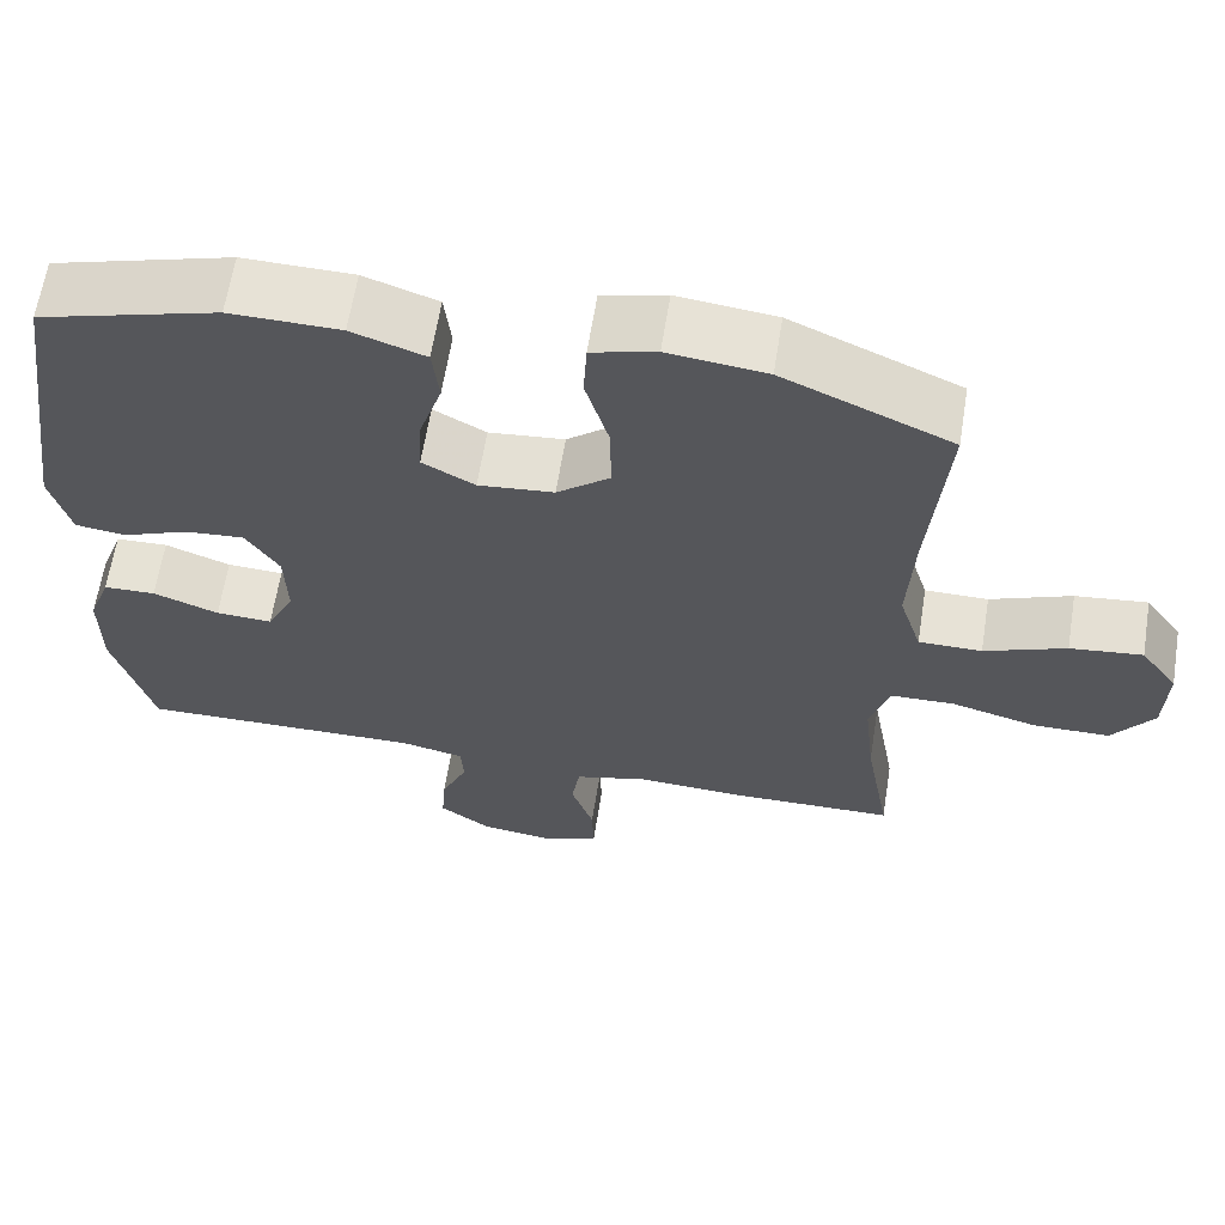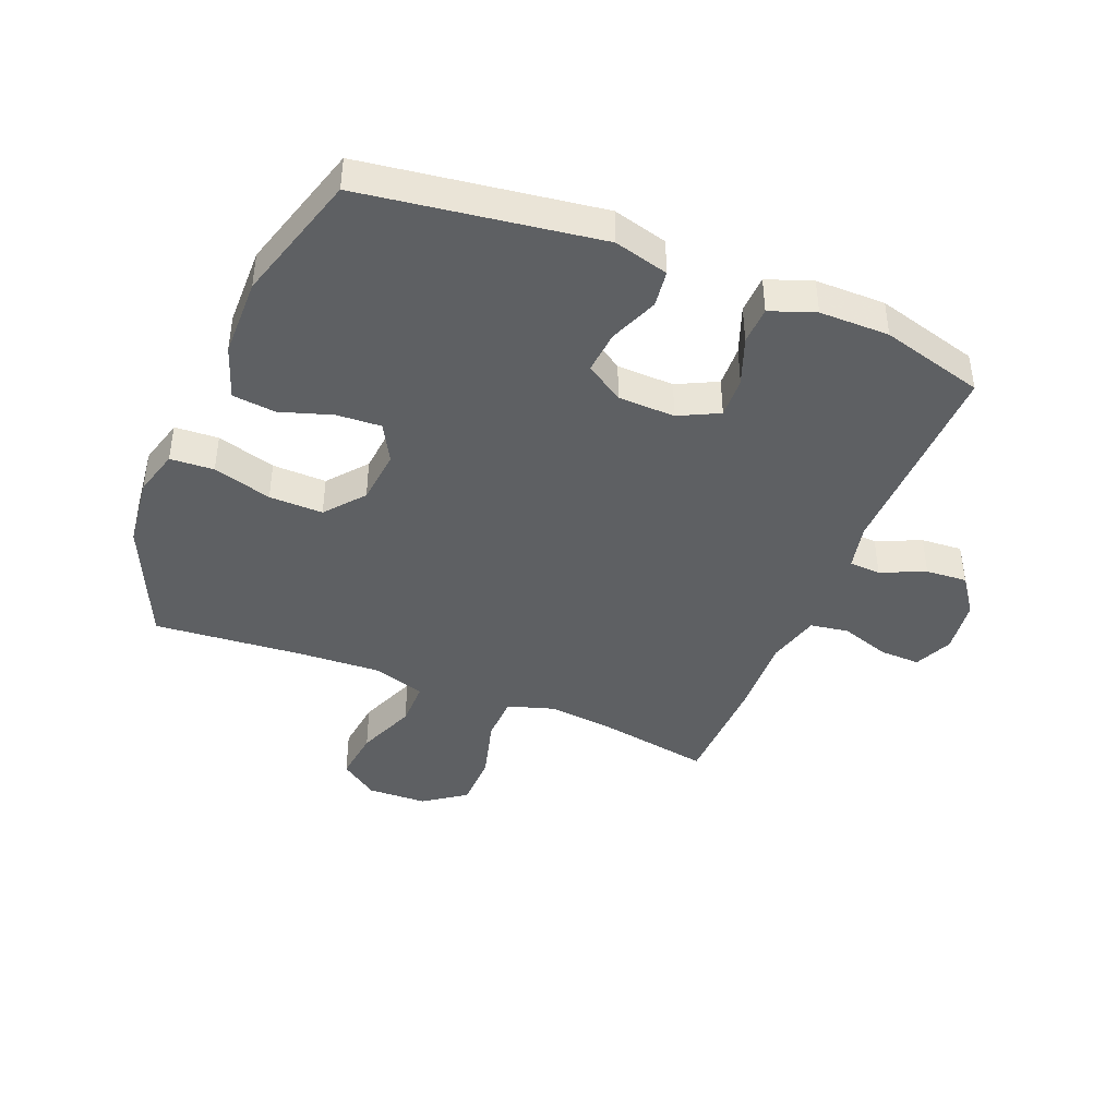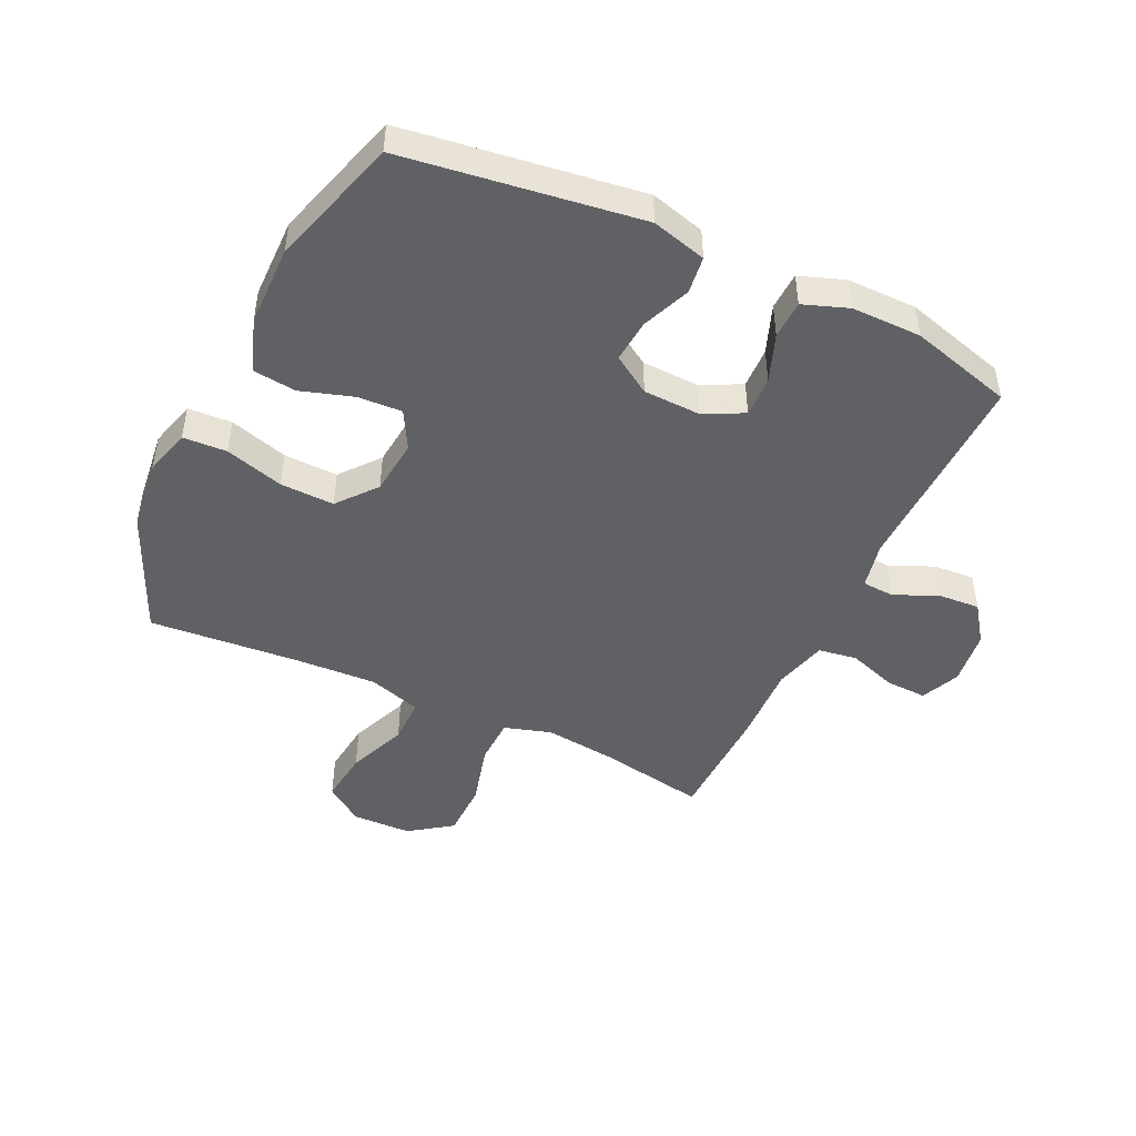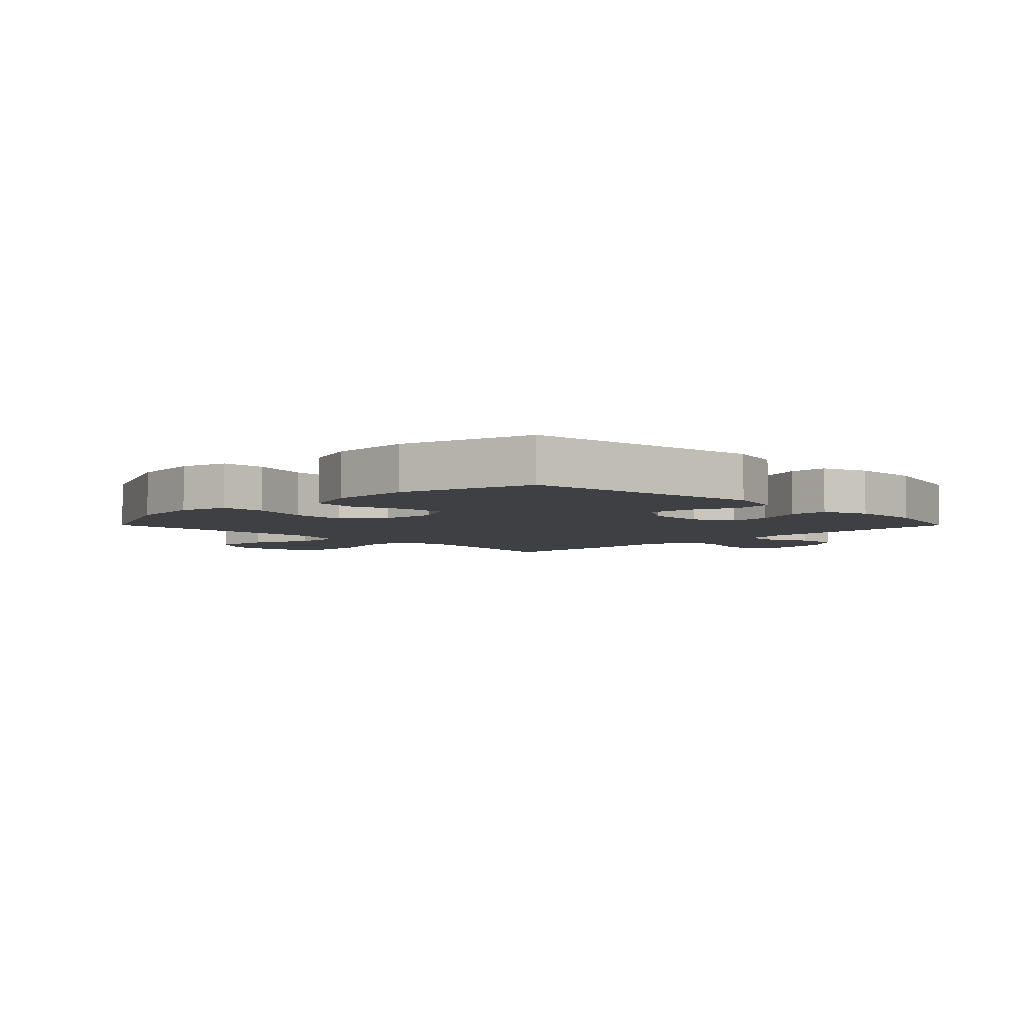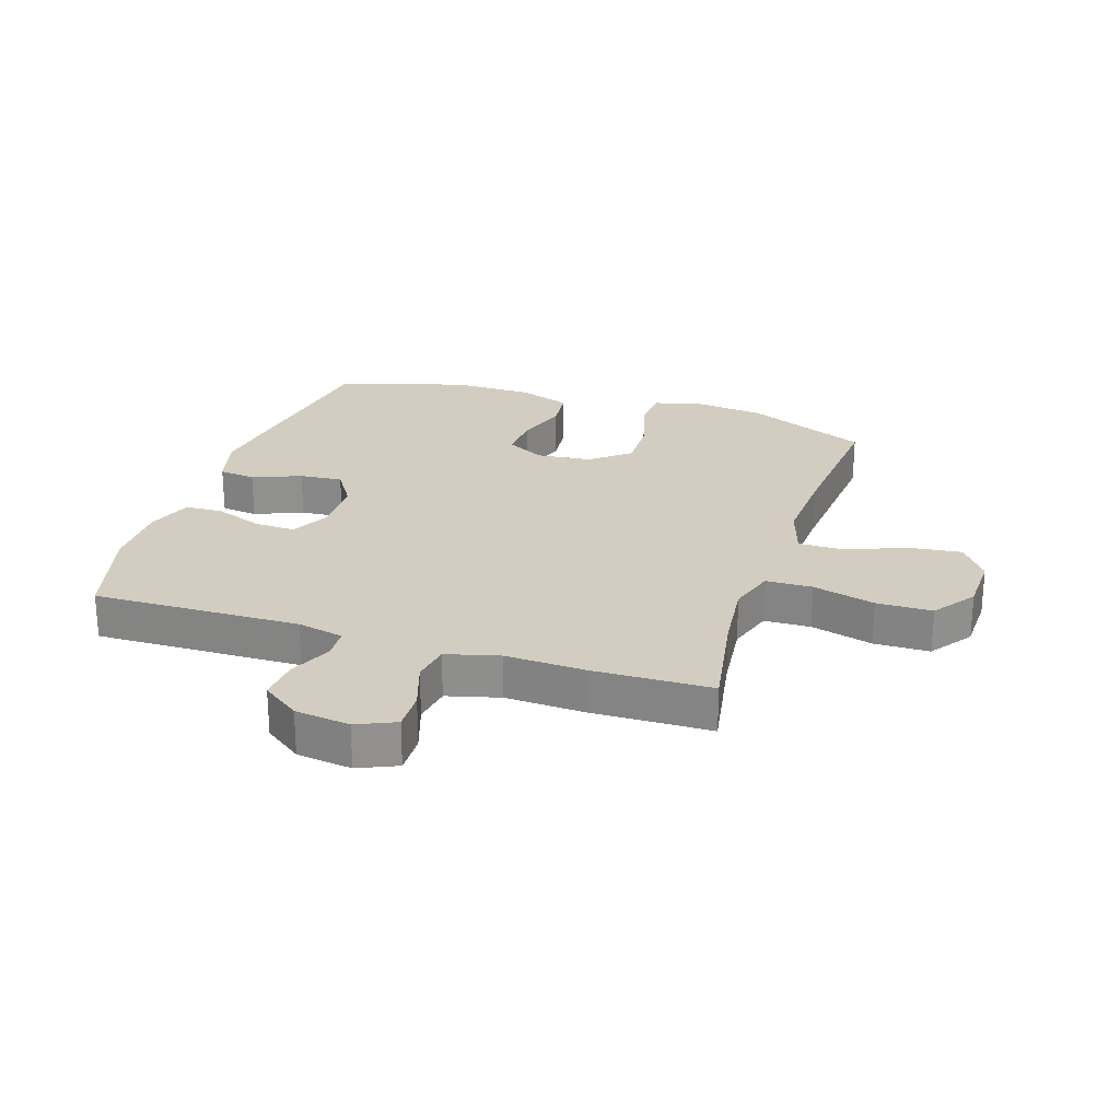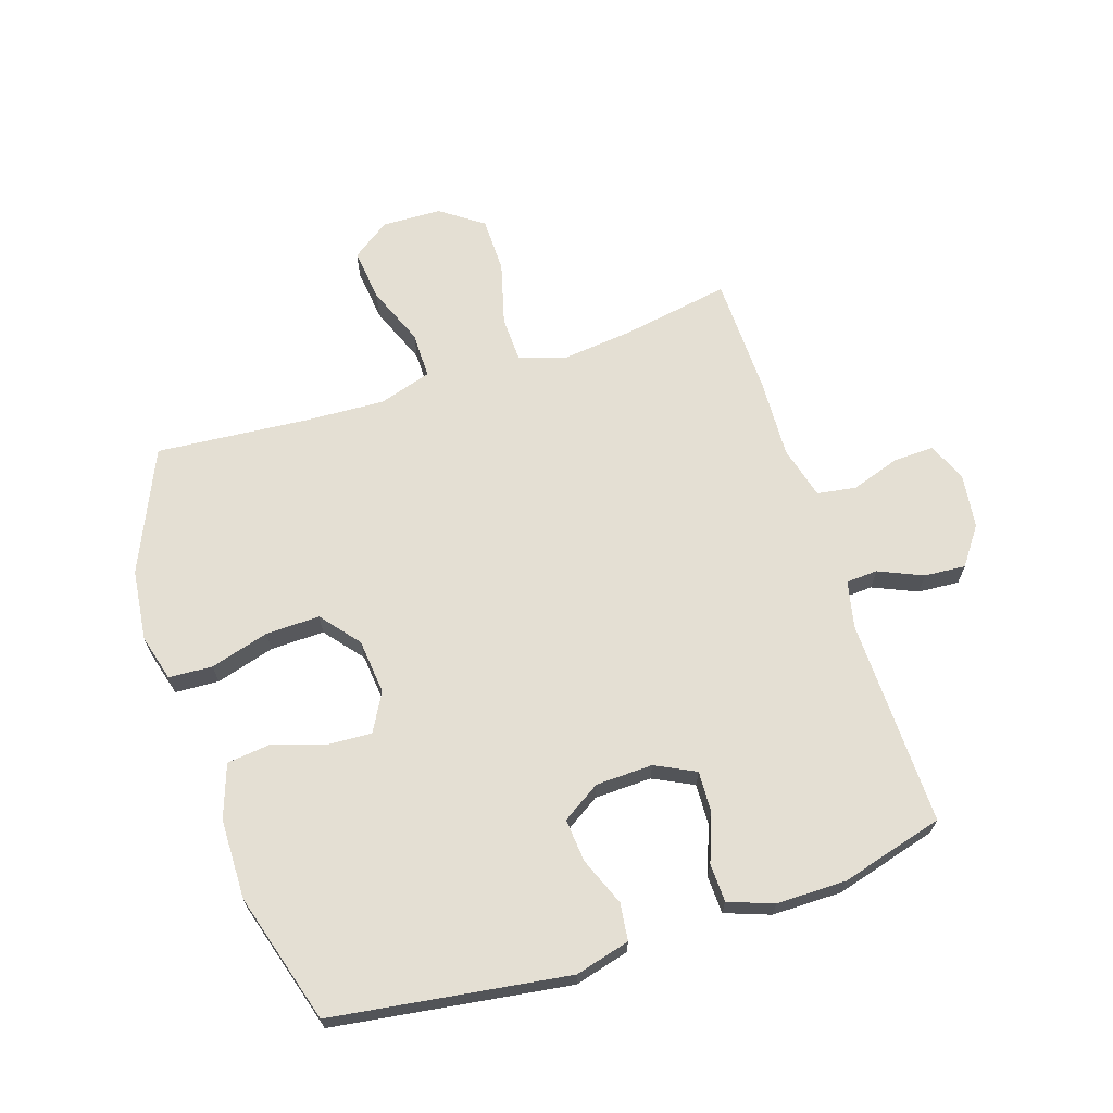
<metadata>
{"format":"obj","ext":"obj","renderer":"f3d","projection":"perspective","resolution":1024,"background":"white","views":[{"elev":63.3,"azim":-170.9,"up":"+Z"},{"elev":-42.2,"azim":67.9,"up":"+Y"},{"elev":-47.0,"azim":64.5,"up":"+Y"},{"elev":-4.9,"azim":44.9,"up":"+Y"},{"elev":24.7,"azim":-162.1,"up":"+Y"},{"elev":66.8,"azim":71.9,"up":"+Y"}]}
</metadata>
<code>
v 0.5 0.07 -0.5
v 0.157 0.07 -0.494
v 0.08 0.07 -0.511
v 0.077 0.07 -0.563
v 0.109 0.07 -0.636
v 0.114 0.07 -0.704
v 0.052 0.07 -0.749
v -0.039 0.07 -0.761
v -0.103 0.07 -0.733
v -0.101 0.07 -0.666
v -0.074 0.07 -0.585
v -0.084 0.07 -0.521
v -0.172 0.07 -0.498
v -0.303 0.07 -0.504
v -0.5 0.07 -0.5
v -0.469 0.07 -0.322
v -0.456 0.07 -0.204
v -0.48 0.07 -0.127
v -0.557 0.07 -0.125
v -0.66 0.07 -0.153
v -0.752 0.07 -0.152
v -0.802 0.07 -0.082
v -0.805 0.07 0.016
v -0.76 0.07 0.079
v -0.673 0.07 0.069
v -0.575 0.07 0.03
v -0.499 0.07 0.03
v -0.472 0.07 0.117
v -0.479 0.07 0.253
v -0.5 0.07 0.5
v -0.298 0.07 0.59
v -0.18 0.07 0.604
v -0.103 0.07 0.583
v -0.099 0.07 0.511
v -0.127 0.07 0.414
v -0.129 0.07 0.325
v -0.065 0.07 0.273
v 0.026 0.07 0.264
v 0.089 0.07 0.299
v 0.085 0.07 0.372
v 0.057 0.07 0.459
v 0.065 0.07 0.53
v 0.153 0.07 0.561
v 0.285 0.07 0.563
v 0.5 0.07 0.5
v 0.556 0.07 0.111
v 0.532 0.07 0.021
v 0.471 0.07 0.013
v 0.391 0.07 0.045
v 0.32 0.07 0.051
v 0.28 0.07 -0.012
v 0.277 0.07 -0.106
v 0.31 0.07 -0.172
v 0.378 0.07 -0.169
v 0.457 0.07 -0.139
v 0.52 0.07 -0.141
v 0.547 0.07 -0.215
v 0.547 0.07 -0.33
v 0.5 0 -0.5
v 0.157 0 -0.494
v 0.08 0 -0.511
v 0.077 0 -0.563
v 0.109 0 -0.636
v 0.114 0 -0.704
v 0.052 0 -0.749
v -0.039 0 -0.761
v -0.103 0 -0.733
v -0.101 0 -0.666
v -0.074 0 -0.585
v -0.084 0 -0.521
v -0.172 0 -0.498
v -0.303 0 -0.504
v -0.5 0 -0.5
v -0.469 0 -0.322
v -0.456 0 -0.204
v -0.48 0 -0.127
v -0.557 0 -0.125
v -0.66 0 -0.153
v -0.752 0 -0.152
v -0.802 0 -0.082
v -0.805 0 0.016
v -0.76 0 0.079
v -0.673 0 0.069
v -0.575 0 0.03
v -0.499 0 0.03
v -0.472 0 0.117
v -0.479 0 0.253
v -0.5 0 0.5
v -0.298 0 0.59
v -0.18 0 0.604
v -0.103 0 0.583
v -0.099 0 0.511
v -0.127 0 0.414
v -0.129 0 0.325
v -0.065 0 0.273
v 0.026 0 0.264
v 0.089 0 0.299
v 0.085 0 0.372
v 0.057 0 0.459
v 0.065 0 0.53
v 0.153 0 0.561
v 0.285 0 0.563
v 0.5 0 0.5
v 0.556 0 0.111
v 0.532 0 0.021
v 0.471 0 0.013
v 0.391 0 0.045
v 0.32 0 0.051
v 0.28 0 -0.012
v 0.277 0 -0.106
v 0.31 0 -0.172
v 0.378 0 -0.169
v 0.457 0 -0.139
v 0.52 0 -0.141
v 0.547 0 -0.215
v 0.547 0 -0.33
f 57 58 1 2
f 54 55 56 57
f 53 54 57 2
f 52 53 2 3
f 51 52 3
f 46 47 48 49
f 46 49 50
f 45 46 50
f 44 45 50 51
f 40 41 42 43
f 39 40 43 44
f 32 33 34 35
f 32 35 36
f 29 30 31 32
f 28 29 32 36
f 27 28 36 37
f 23 24 25 26
f 23 26 27
f 22 23 27
f 19 20 21 22
f 18 19 22 27
f 17 18 27 37
f 13 14 15 16
f 12 13 16 17
f 8 9 10 11
f 8 11 12
f 7 8 12
f 4 5 6 7
f 3 4 7 12
f 39 44 51 3
f 12 17 37 38
f 3 12 38 39
f 60 59 116 115
f 115 114 113 112
f 60 115 112 111
f 61 60 111 110
f 61 110 109
f 107 106 105 104
f 108 107 104
f 108 104 103
f 109 108 103 102
f 101 100 99 98
f 102 101 98 97
f 93 92 91 90
f 94 93 90
f 90 89 88 87
f 94 90 87 86
f 95 94 86 85
f 84 83 82 81
f 85 84 81
f 85 81 80
f 80 79 78 77
f 85 80 77 76
f 95 85 76 75
f 74 73 72 71
f 75 74 71 70
f 69 68 67 66
f 70 69 66
f 70 66 65
f 65 64 63 62
f 70 65 62 61
f 61 109 102 97
f 96 95 75 70
f 97 96 70 61
f 1 59 60 2
f 2 60 61 3
f 3 61 62 4
f 4 62 63 5
f 5 63 64 6
f 6 64 65 7
f 7 65 66 8
f 8 66 67 9
f 9 67 68 10
f 10 68 69 11
f 11 69 70 12
f 12 70 71 13
f 13 71 72 14
f 14 72 73 15
f 15 73 74 16
f 16 74 75 17
f 17 75 76 18
f 18 76 77 19
f 19 77 78 20
f 20 78 79 21
f 21 79 80 22
f 22 80 81 23
f 23 81 82 24
f 24 82 83 25
f 25 83 84 26
f 26 84 85 27
f 27 85 86 28
f 28 86 87 29
f 29 87 88 30
f 30 88 89 31
f 31 89 90 32
f 32 90 91 33
f 33 91 92 34
f 34 92 93 35
f 35 93 94 36
f 36 94 95 37
f 37 95 96 38
f 38 96 97 39
f 39 97 98 40
f 40 98 99 41
f 41 99 100 42
f 42 100 101 43
f 43 101 102 44
f 44 102 103 45
f 45 103 104 46
f 46 104 105 47
f 47 105 106 48
f 48 106 107 49
f 49 107 108 50
f 50 108 109 51
f 51 109 110 52
f 52 110 111 53
f 53 111 112 54
f 54 112 113 55
f 55 113 114 56
f 56 114 115 57
f 57 115 116 58
f 58 116 59 1

</code>
